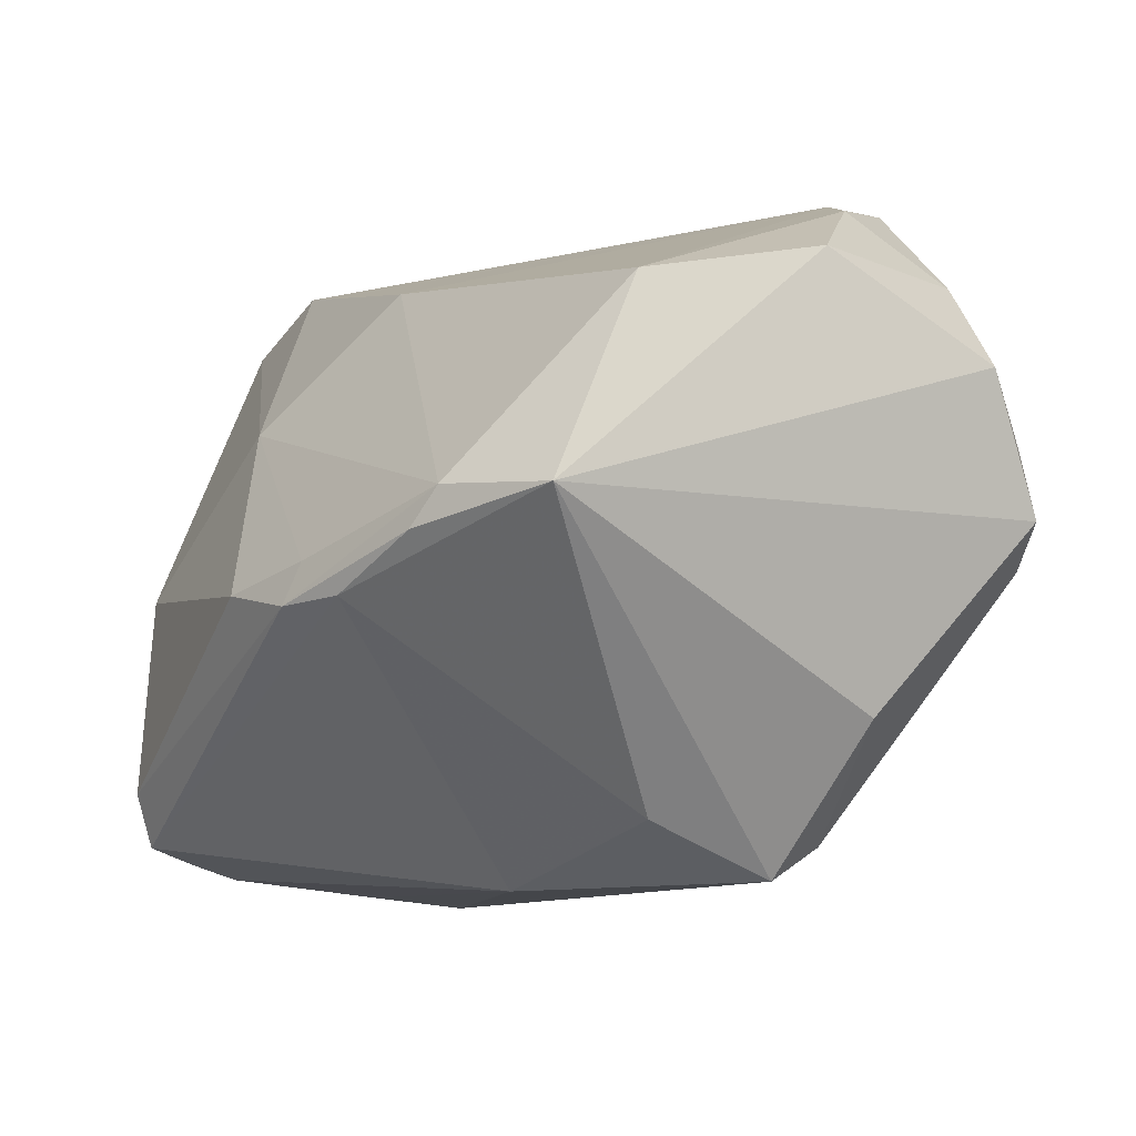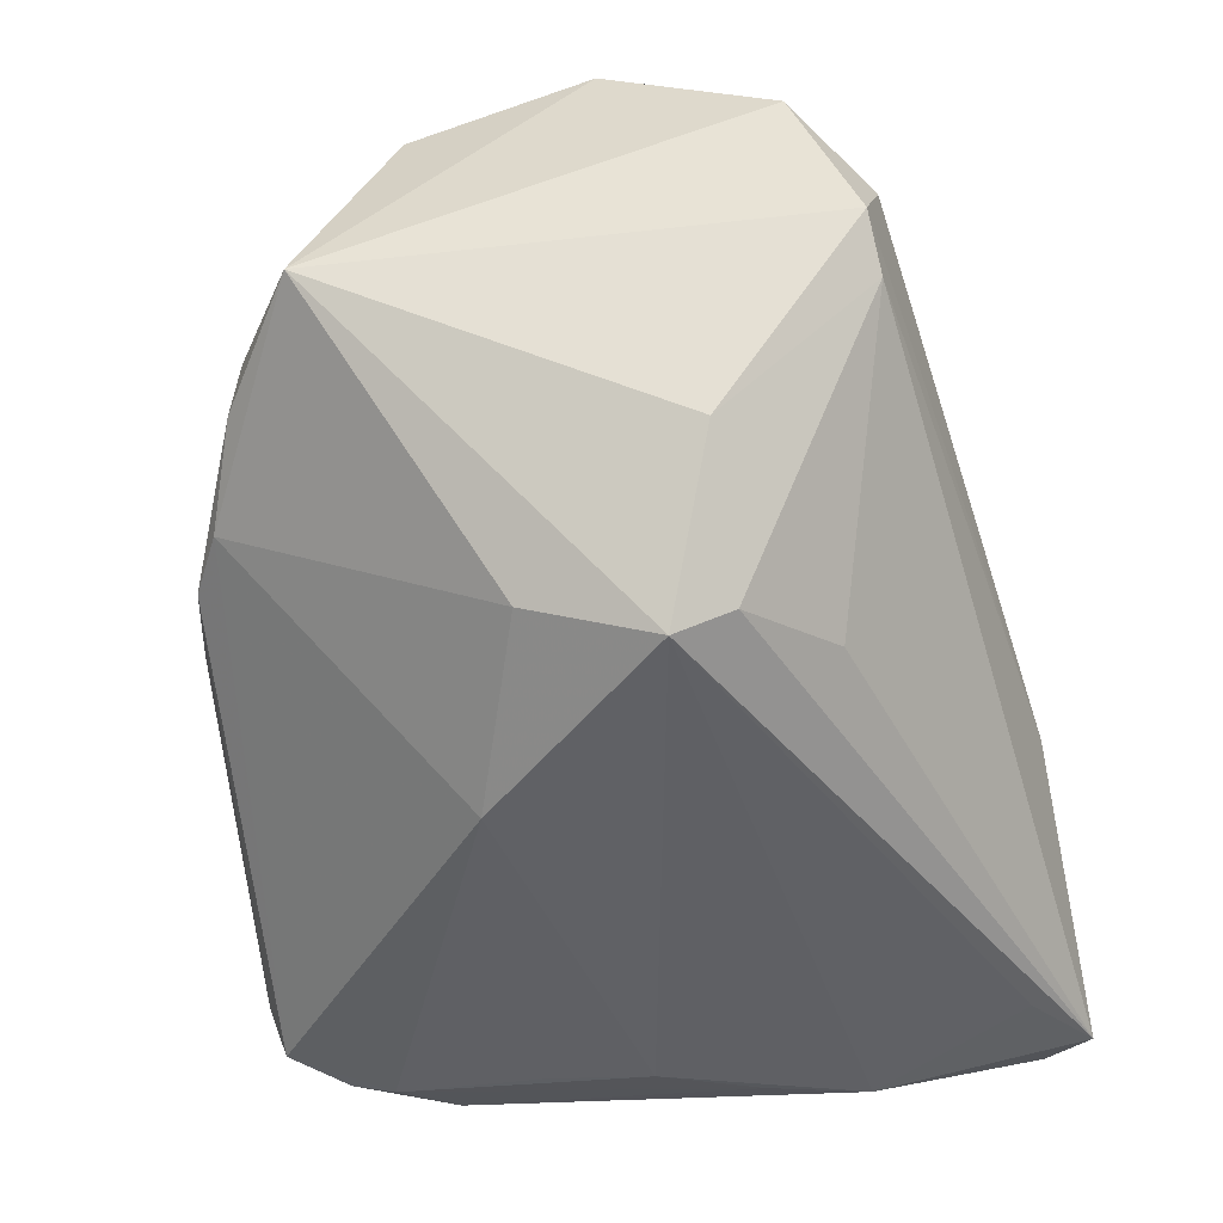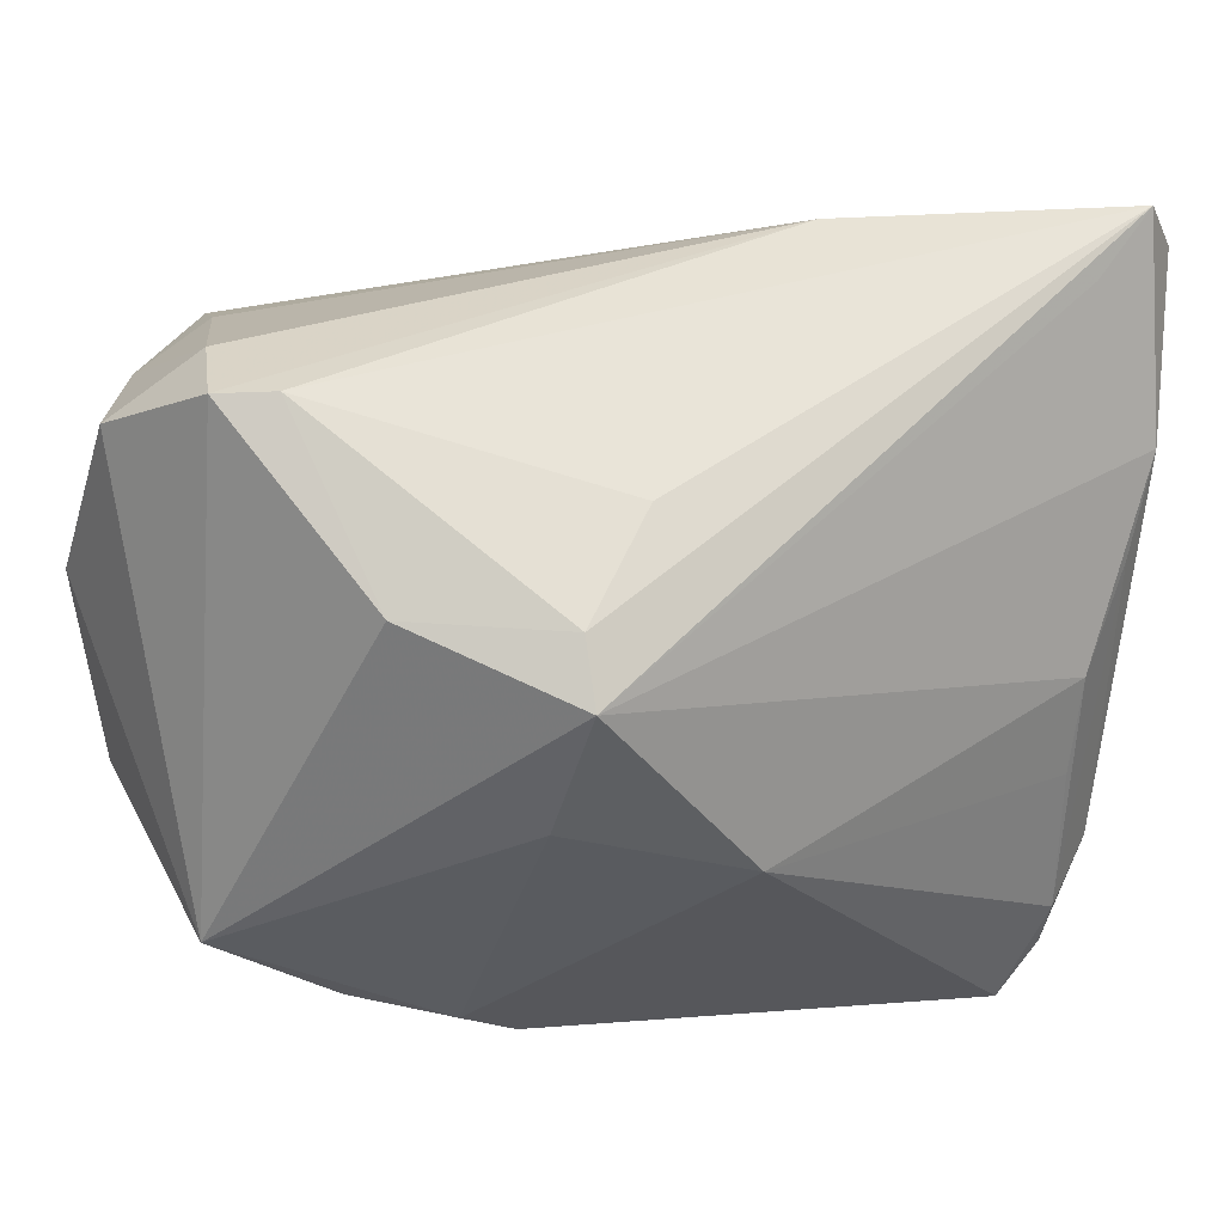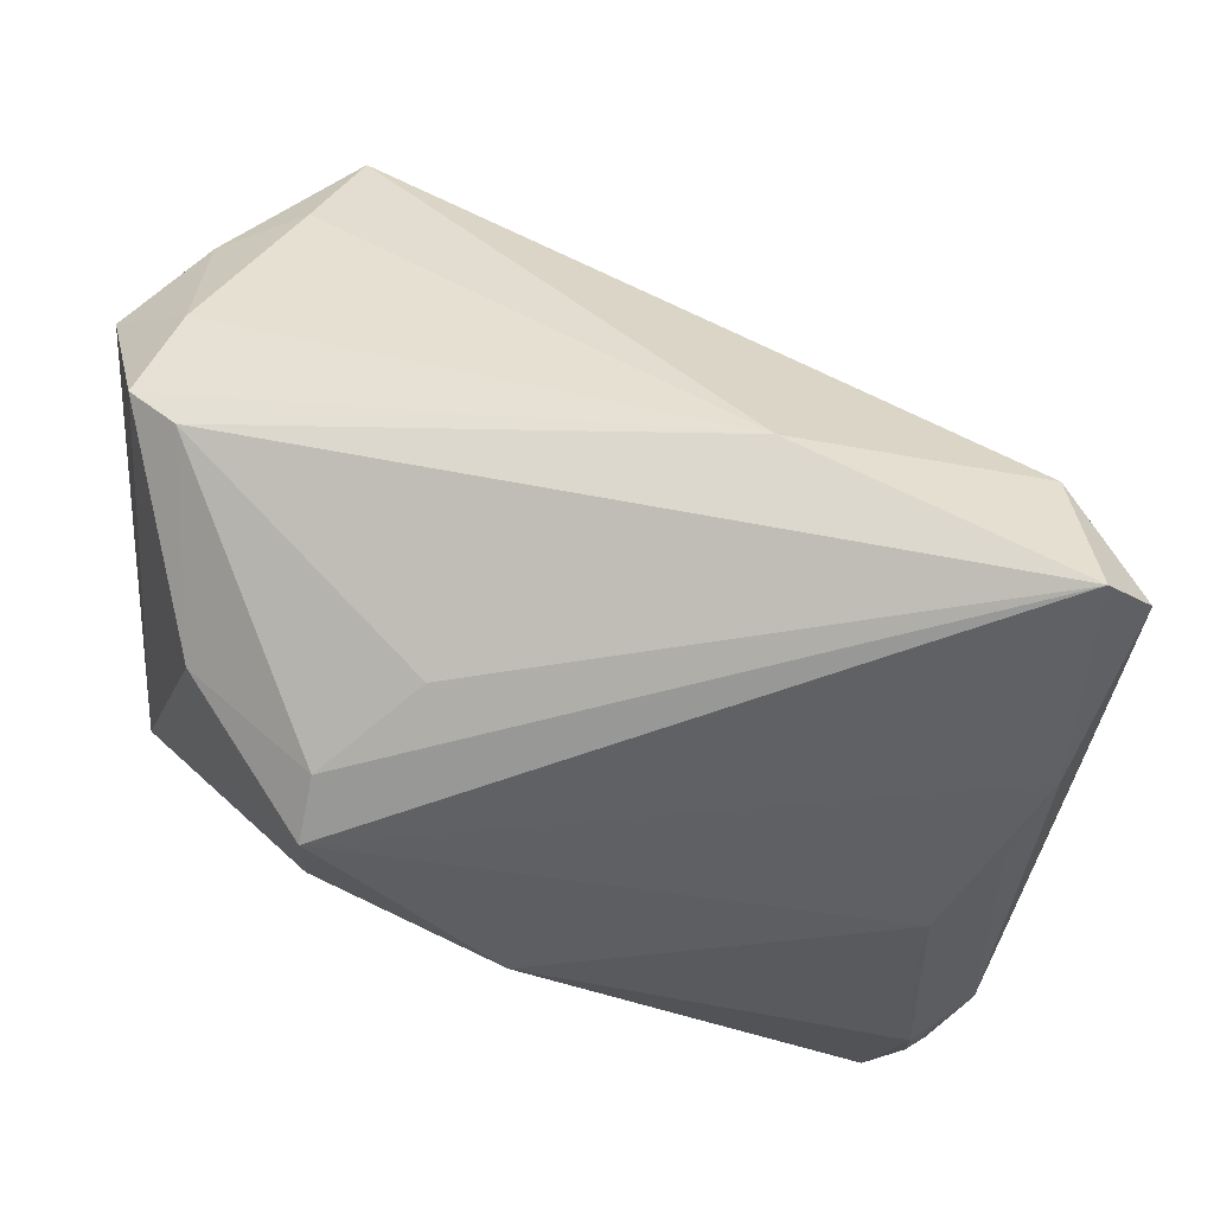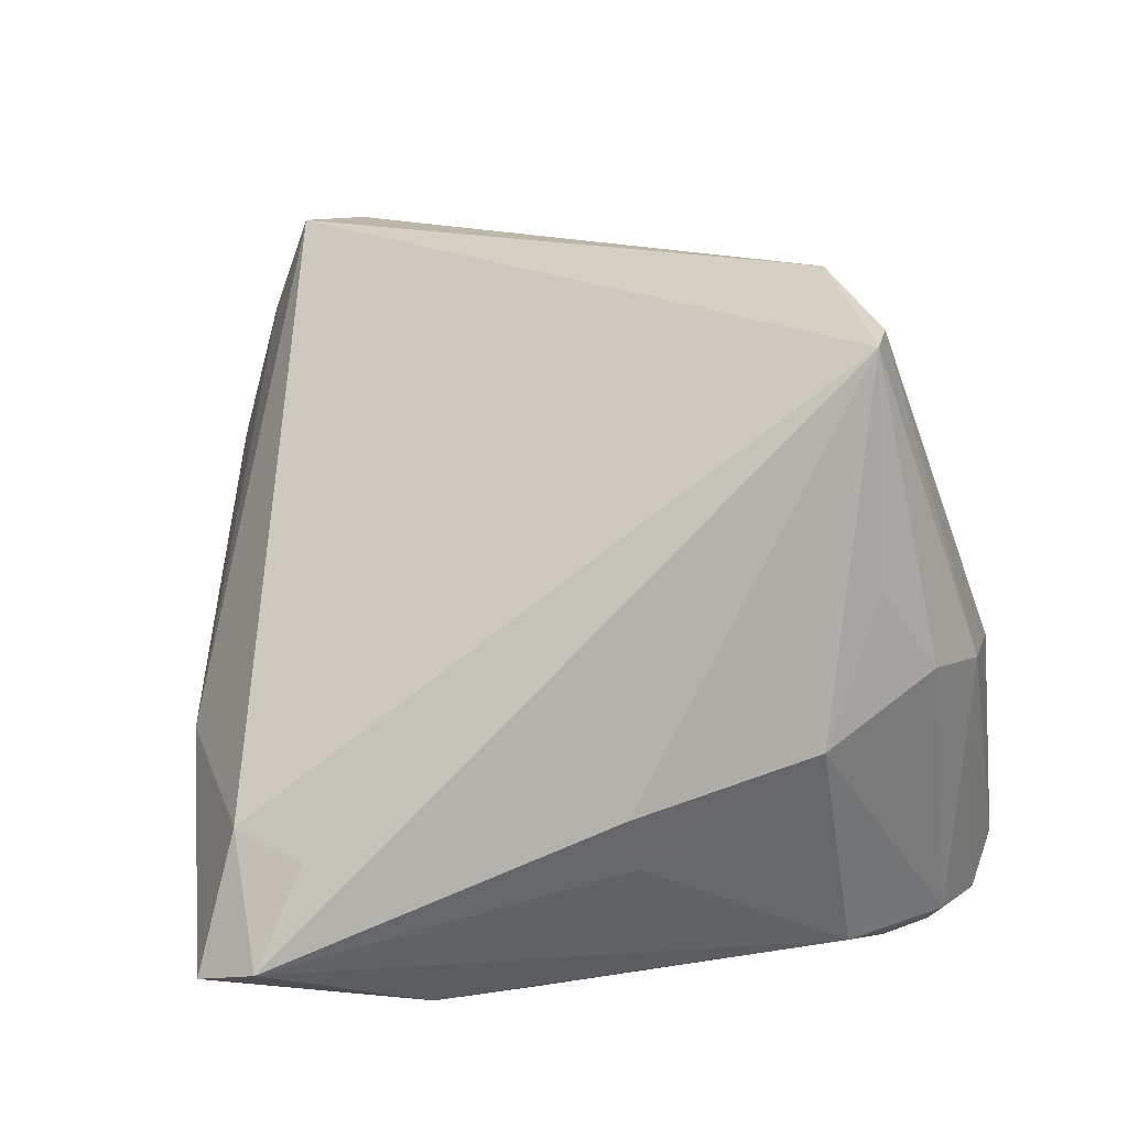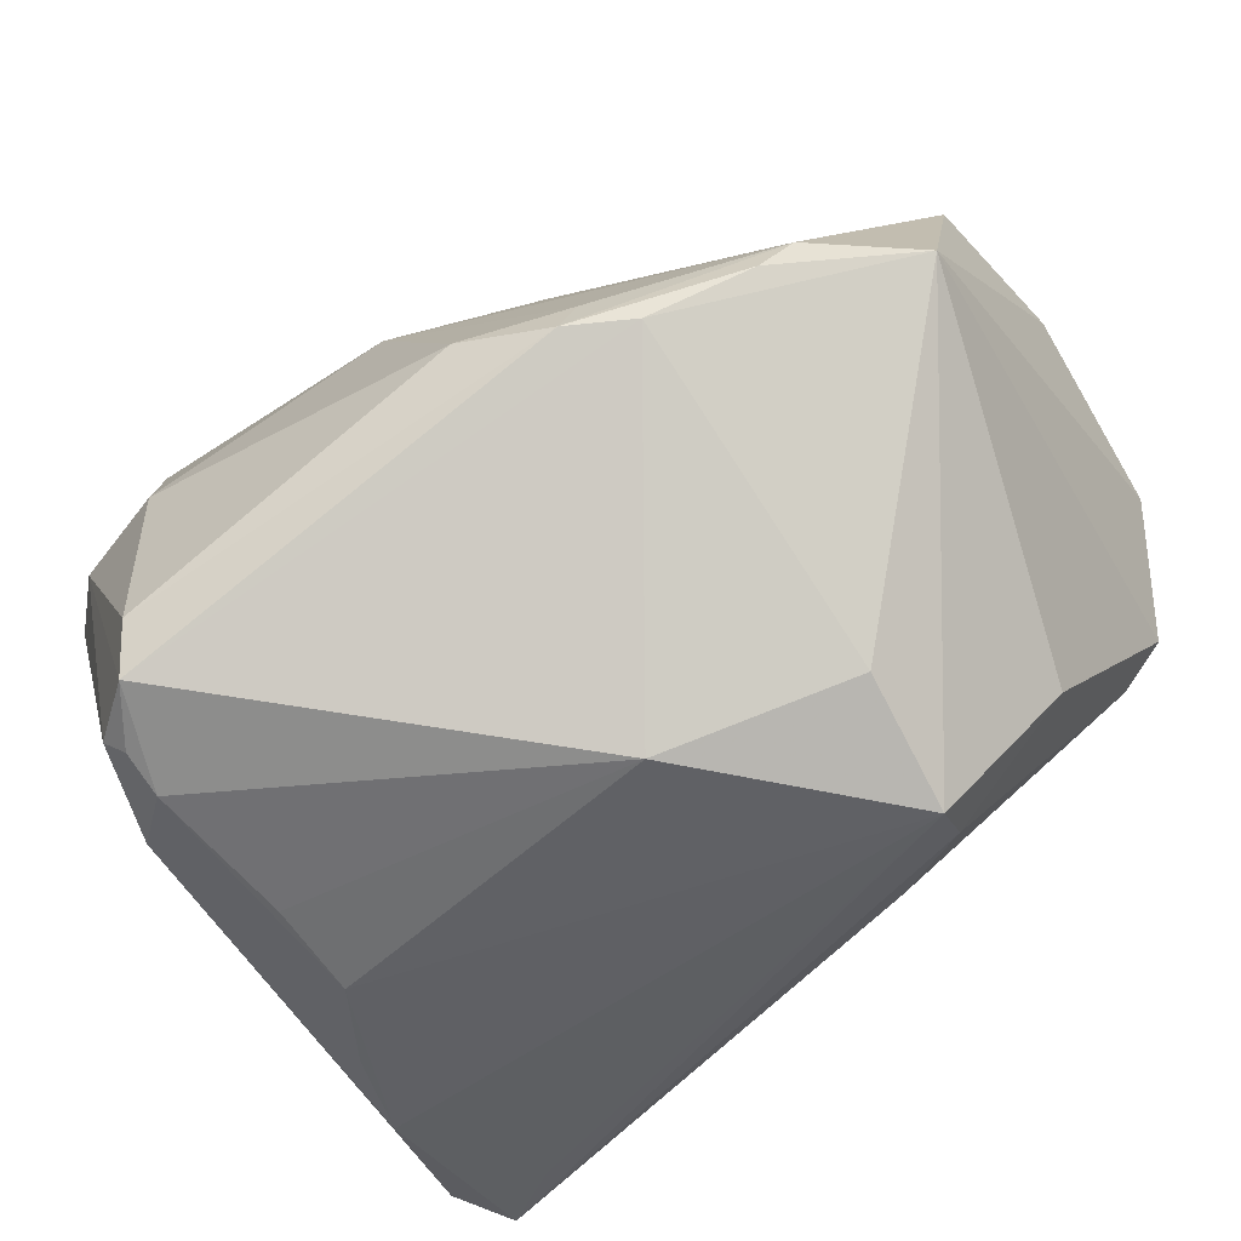
<metadata>
{"format":"obj","ext":"obj","renderer":"f3d","projection":"perspective","resolution":1024,"background":"white","views":[{"elev":-9.6,"azim":68.5,"up":"+Z"},{"elev":-47.7,"azim":101.8,"up":"+Z"},{"elev":24.4,"azim":143.5,"up":"+Y"},{"elev":52.5,"azim":-180.0,"up":"+Y"},{"elev":13.3,"azim":-98.5,"up":"+Z"},{"elev":-50.7,"azim":34.0,"up":"+Z"}]}
</metadata>
<code>
v 0.05256 0.02776 0.01748
v 0.0426 -0.0293 0.002871
v -0.02971 -0.03542 -0.03089
v 0.04347 0.02775 0.02814
v -0.01268 0.04322 -0.01072
v 0.02213 -0.03929 -0.006908
v 0.0334 0.03142 0.0295
v -0.04086 0.0439 -0.02866
v 0.05114 -0.01161 0.02433
v -0.03618 -0.02479 -0.03032
v 0.02908 -0.03544 -0.006569
v 0.02913 0.02085 0.04073
v -0.04526 -0.0004968 -0.01783
v -0.03933 0.01985 -0.03313
v 0.008213 -0.0224 0.03164
v -0.02549 -0.04174 -0.02914
v 0.03849 0.01805 0.03722
v 0.03196 0.01142 -0.03462
v -0.04829 -0.02292 0.03513
v -0.04829 0.001232 -0.01158
v -0.04829 -0.01863 -0.005469
v 0.03958 -0.03131 -0.001297
v 0.02829 0.02788 0.04053
v -0.04749 -0.02425 0.01087
v -0.003215 -0.03549 0.01663
v -0.03544 0.008906 -0.03387
v 0.04883 0.03445 0.00239
v 0.04336 0.01779 -0.01838
v 0.05228 0.008726 0.02853
v 0.03046 0.01771 -0.03084
v -0.04376 0.03313 -0.01588
v 0.04381 0.03494 -0.0022
v -0.03923 -0.03685 0.001297
v -0.02685 -0.04169 0.0002711
v 0.01159 -0.04204 -0.004459
v 0.05376 -0.02159 0.001639
v 0.02327 -0.0376 -0.002241
v -0.03879 0.03975 -0.01343
v -0.04581 0.0383 -0.02666
v -0.02974 -0.03048 -0.03249
v 0.03291 -0.002992 -0.02858
v -0.0453 -0.03067 0.002015
v -0.0326 0.038 -0.02979
v -0.03212 -0.03636 -0.02883
v -0.02437 -0.04385 -0.02294
v -0.02897 -0.001892 -0.03553
v 0.04396 0.03548 0.01136
v 0.0127 -0.01063 -0.03524
v -0.02842 -0.01328 -0.03442
v 0.01946 0.0261 -0.02625
v -0.02942 -0.0221 0.04073
v -0.04451 -0.02456 0.0362
f 48 46 18
f 51 23 19
f 19 23 38
f 8 39 38
f 8 38 5
f 5 38 23
f 49 46 48
f 48 18 41
f 20 13 21
f 39 13 20
f 21 19 20
f 19 39 20
f 23 51 12
f 31 39 19
f 19 38 31
f 31 38 39
f 7 5 23
f 14 18 46
f 46 26 14
f 14 39 8
f 30 18 8
f 8 50 30
f 23 12 17
f 6 2 37
f 36 41 18
f 27 1 36
f 36 1 29
f 47 1 27
f 27 5 47
f 5 7 47
f 4 7 23
f 23 17 4
f 1 47 4
f 4 47 7
f 29 1 4
f 4 17 29
f 21 13 10
f 10 44 21
f 10 13 39
f 39 14 10
f 10 14 26
f 45 34 33
f 44 10 3
f 52 51 19
f 19 33 52
f 52 33 34
f 35 45 6
f 35 34 45
f 6 37 35
f 8 18 43
f 43 14 8
f 18 14 43
f 32 30 50
f 32 50 8
f 8 5 32
f 32 5 27
f 9 17 12
f 29 17 9
f 2 36 9
f 9 36 29
f 22 2 6
f 22 36 2
f 27 36 28
f 28 36 18
f 18 30 28
f 28 32 27
f 30 32 28
f 24 19 21
f 21 44 42
f 44 33 42
f 42 24 21
f 42 33 19
f 19 24 42
f 6 45 16
f 44 3 16
f 45 33 16
f 16 33 44
f 40 49 48
f 48 16 40
f 40 16 3
f 40 3 10
f 46 49 40
f 40 26 46
f 40 10 26
f 34 35 25
f 51 52 25
f 25 52 34
f 25 37 2
f 25 35 37
f 15 12 51
f 15 9 12
f 51 25 15
f 2 9 15
f 15 25 2
f 11 22 6
f 48 41 11
f 41 36 11
f 36 22 11
f 11 16 48
f 6 16 11

</code>
